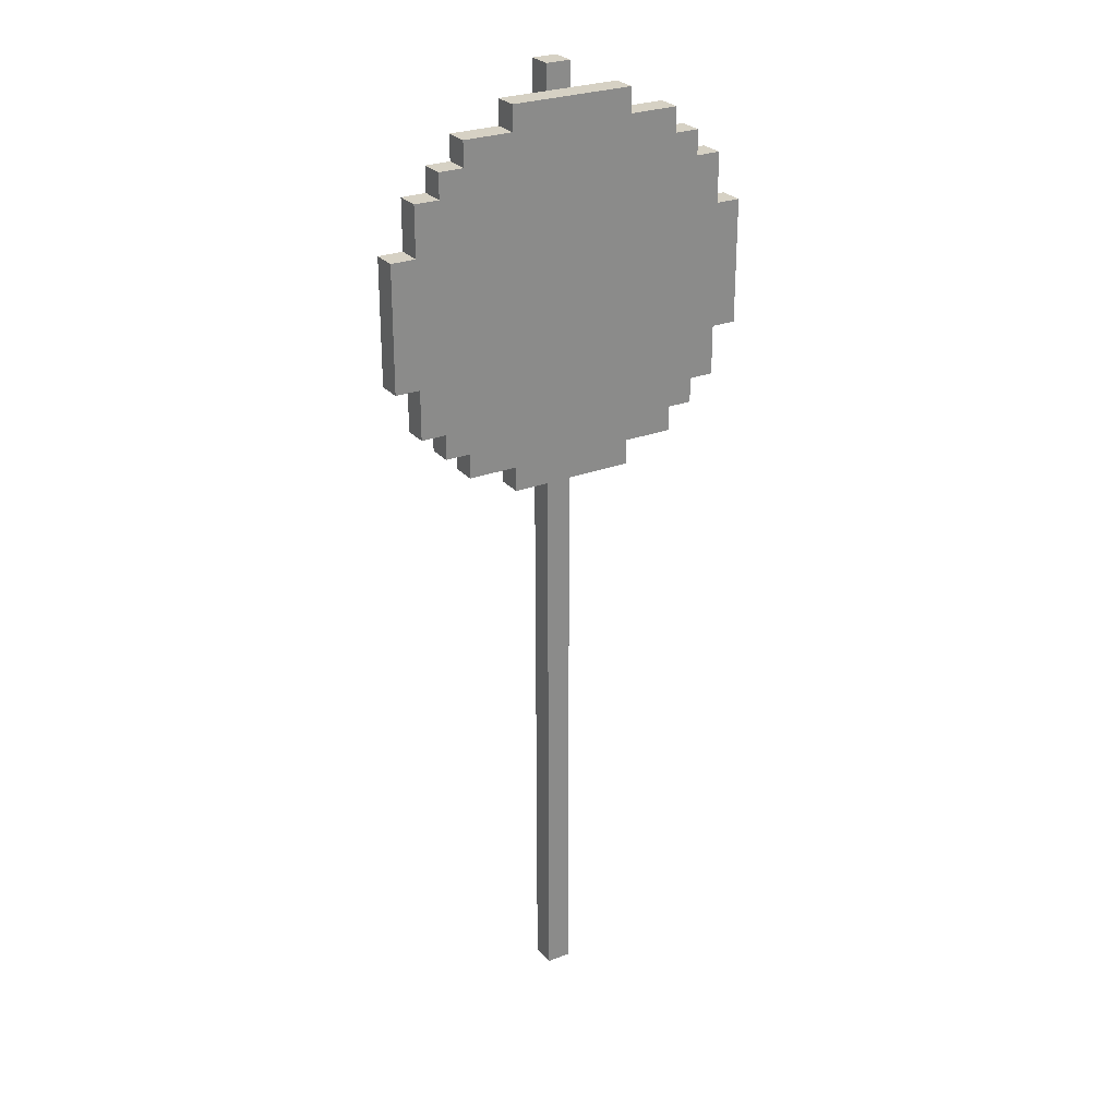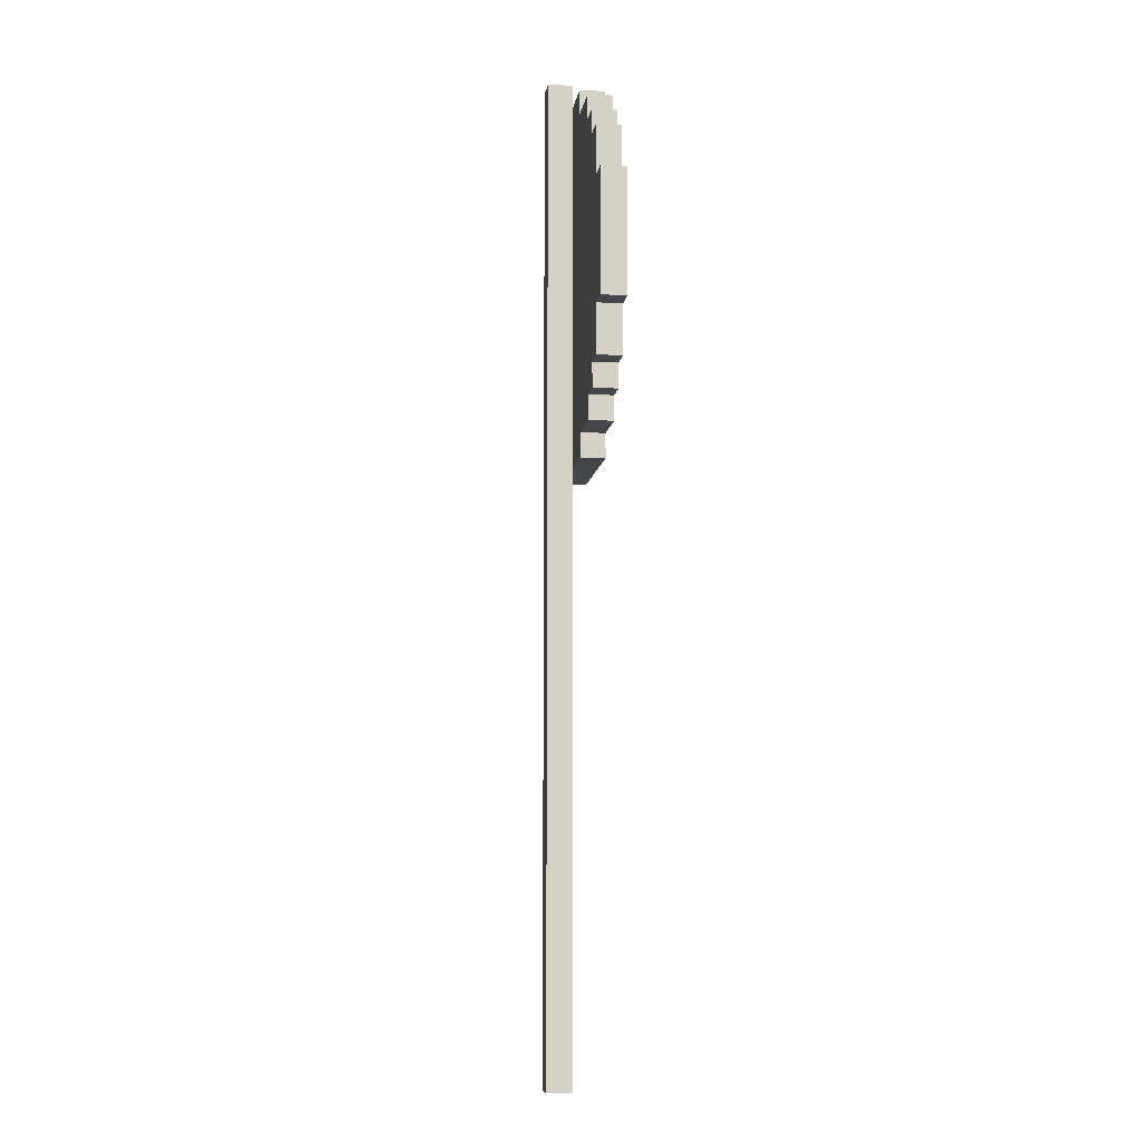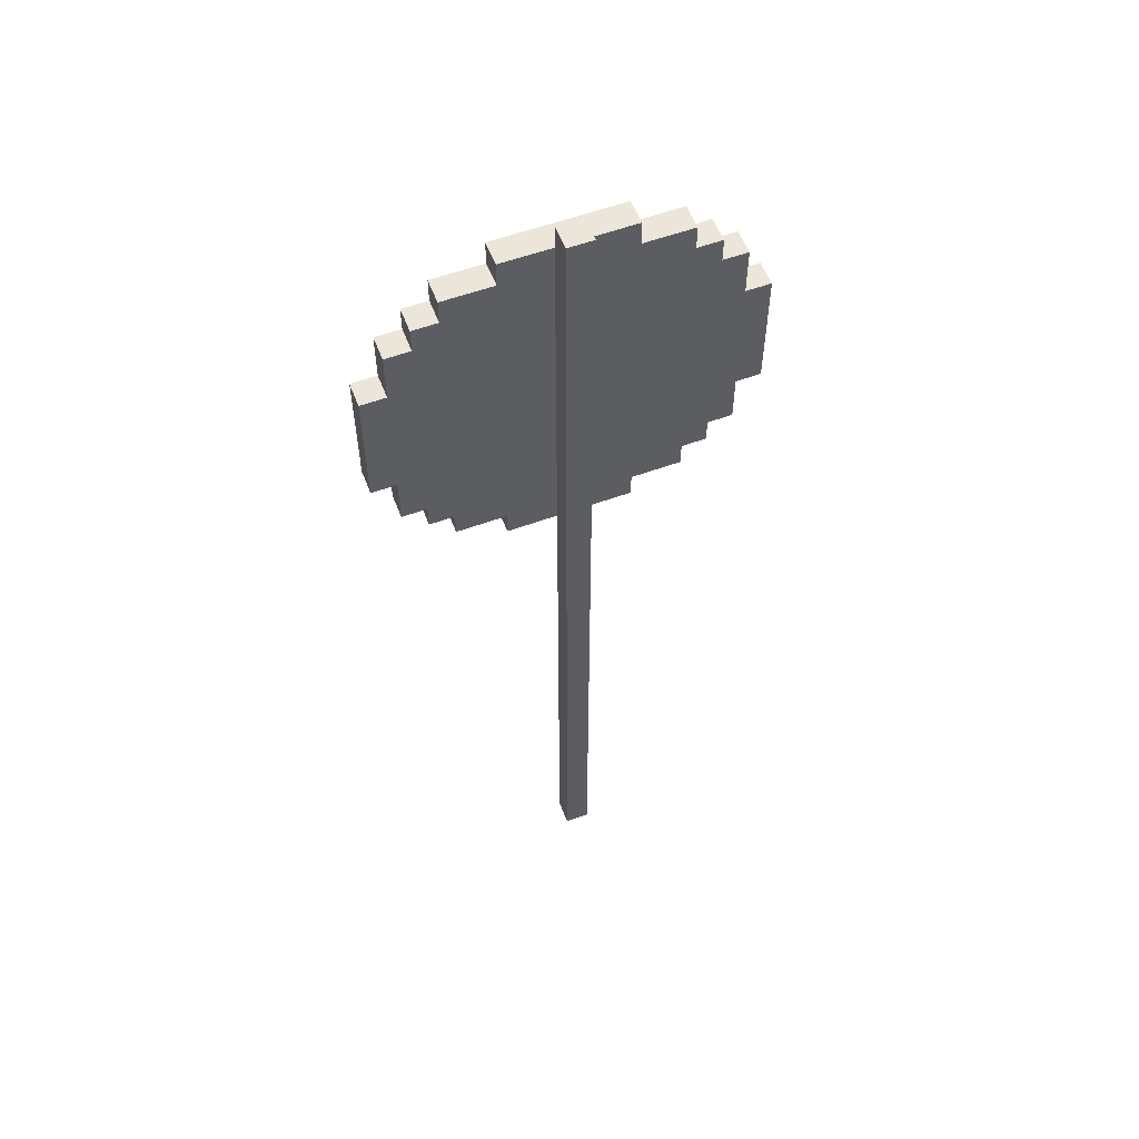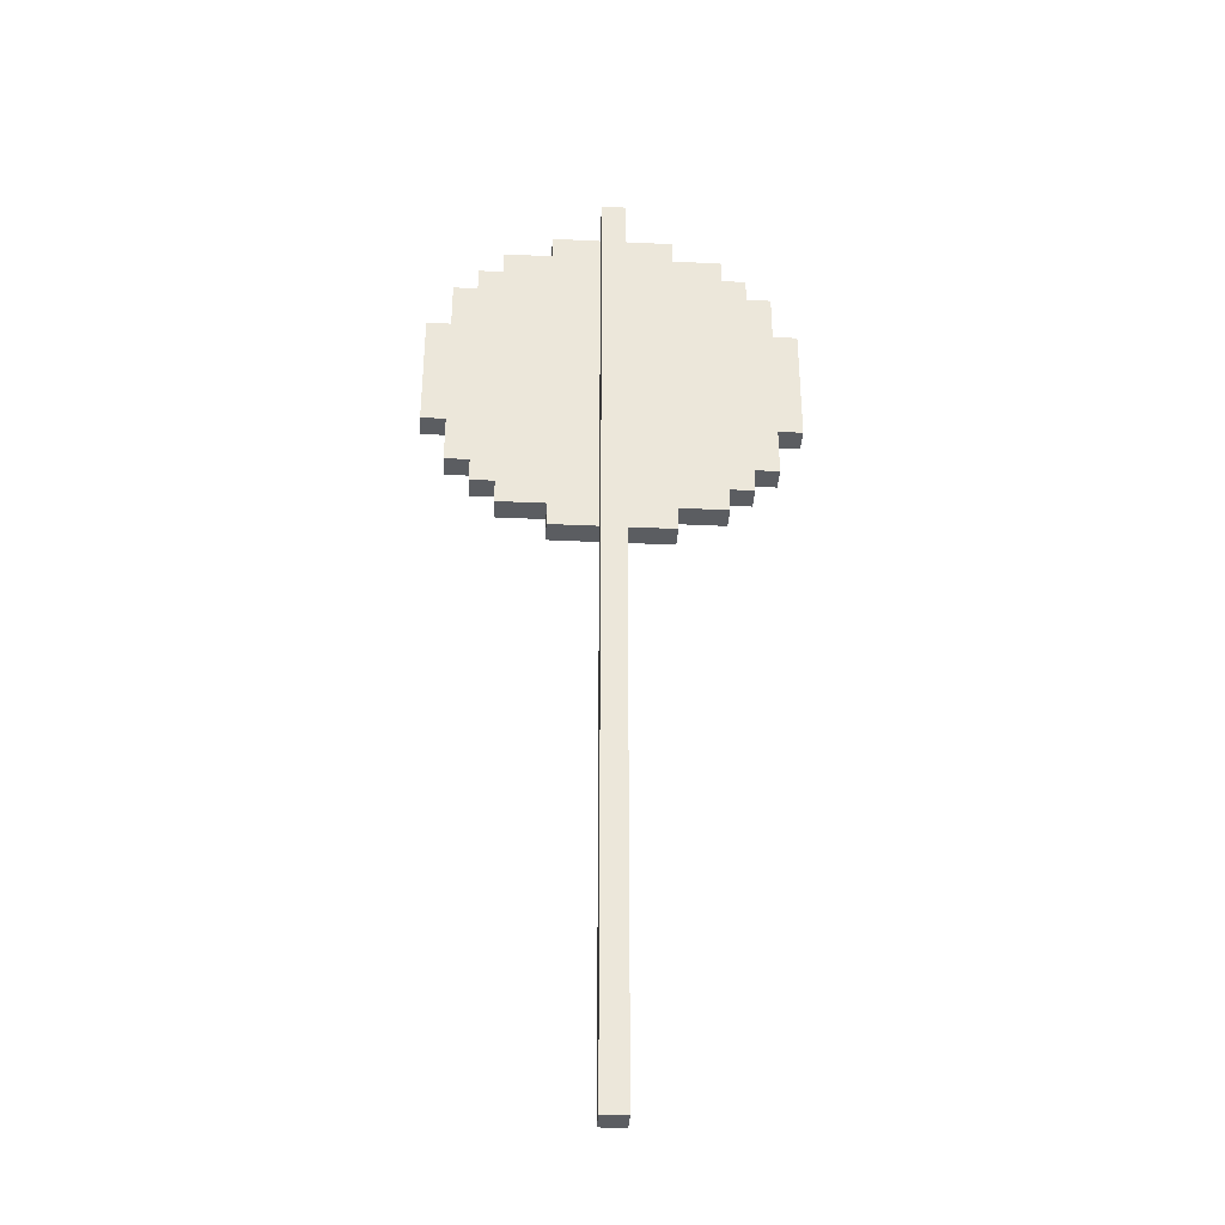
<metadata>
{"format":"obj","ext":"obj","renderer":"f3d","projection":"perspective","resolution":1024,"background":"white","views":[{"elev":26.9,"azim":-31.1,"up":"+Y"},{"elev":-9.8,"azim":-98.5,"up":"+Y"},{"elev":56.8,"azim":159.1,"up":"+Y"},{"elev":-35.6,"azim":176.5,"up":"+Y"}]}
</metadata>
<code>
o
v 0 4.9 0
v 0 4.9 -0.1
v 0 5.4 0
v 0 5.4 -0.1
v 0.1 4.7 0
v 0.1 4.7 -0.1
v 0.1 4.9 0
v 0.1 4.9 -0.1
v 0.1 5.4 0
v 0.1 5.4 -0.1
v 0.1 5.6 0
v 0.1 5.6 -0.1
v 0.2 4.6 0
v 0.2 4.6 -0.1
v 0.2 4.7 0
v 0.2 4.7 -0.1
v 0.2 5.6 0
v 0.2 5.6 -0.1
v 0.2 5.7 0
v 0.2 5.7 -0.1
v 0.3 4.5 0
v 0.3 4.5 -0.1
v 0.3 4.6 0
v 0.3 4.6 -0.1
v 0.3 5.7 0
v 0.3 5.7 -0.1
v 0.3 5.8 0
v 0.3 5.8 -0.1
v 0.5 4.4 0
v 0.5 4.4 -0.1
v 0.5 4.5 0
v 0.5 4.5 -0.1
v 0.5 5.8 0
v 0.5 5.8 -0.1
v 0.5 5.9 0
v 0.5 5.9 -0.1
v 0.7 2 -0.1
v 0.7 2 -0.2
v 0.7 4.4 -0.1
v 0.7 4.6 -0.1
v 0.7 4.7 -0.1
v 0.7 4.9 -0.1
v 0.7 5.3 -0.1
v 0.7 5.4 -0.1
v 0.7 5.5 -0.1
v 0.7 5.7 -0.1
v 0.7 5.9 -0.1
v 0.7 6 -0.1
v 0.7 6 -0.2
v 0.8 2 -0.1
v 0.8 2 -0.2
v 0.8 4.4 -0.1
v 0.8 4.6 -0.1
v 0.8 4.7 -0.1
v 0.8 4.9 -0.1
v 0.8 5.3 -0.1
v 0.8 5.4 -0.1
v 0.8 5.5 -0.1
v 0.8 5.7 -0.1
v 0.8 5.9 -0.1
v 0.8 6 -0.1
v 0.8 6 -0.2
v 1 4.4 0
v 1 4.4 -0.1
v 1 4.5 0
v 1 4.5 -0.1
v 1 5.8 0
v 1 5.8 -0.1
v 1 5.9 0
v 1 5.9 -0.1
v 1.2 4.5 0
v 1.2 4.5 -0.1
v 1.2 4.6 0
v 1.2 4.6 -0.1
v 1.2 5.7 0
v 1.2 5.7 -0.1
v 1.2 5.8 0
v 1.2 5.8 -0.1
v 1.3 4.6 0
v 1.3 4.6 -0.1
v 1.3 4.7 0
v 1.3 4.7 -0.1
v 1.3 5.6 0
v 1.3 5.6 -0.1
v 1.3 5.7 0
v 1.3 5.7 -0.1
v 1.4 4.7 0
v 1.4 4.7 -0.1
v 1.4 4.9 0
v 1.4 4.9 -0.1
v 1.4 5.4 0
v 1.4 5.4 -0.1
v 1.4 5.6 0
v 1.4 5.6 -0.1
v 1.5 4.9 0
v 1.5 4.9 -0.1
v 1.5 5.4 0
v 1.5 5.4 -0.1
v 0 4.9 0
v 0 5.4 0
v 0.1 4.7 0
v 0.1 4.9 0
v 0.1 5.4 0
v 0.1 5.6 0
v 0.2 4.6 0
v 0.2 4.7 0
v 0.2 4.9 0
v 0.2 5 0
v 0.2 5.1 0
v 0.2 5.3 0
v 0.2 5.4 0
v 0.2 5.6 0
v 0.2 5.7 0
v 0.3 4.5 0
v 0.3 4.6 0
v 0.3 4.8 0
v 0.3 4.9 0
v 0.3 5 0
v 0.3 5.1 0
v 0.3 5.2 0
v 0.3 5.3 0
v 0.3 5.4 0
v 0.3 5.7 0
v 0.3 5.8 0
v 0.4 4.7 0
v 0.4 4.8 0
v 0.4 4.9 0
v 0.4 5.1 0
v 0.4 5.2 0
v 0.4 5.3 0
v 0.4 5.4 0
v 0.4 5.5 0
v 0.4 5.6 0
v 0.5 4.4 0
v 0.5 4.5 0
v 0.5 4.6 0
v 0.5 4.7 0
v 0.5 4.9 0
v 0.5 5.1 0
v 0.5 5.2 0
v 0.5 5.3 0
v 0.5 5.6 0
v 0.5 5.7 0
v 0.5 5.8 0
v 0.5 5.9 0
v 0.6 4.7 0
v 0.6 4.9 0
v 0.6 5.1 0
v 0.6 5.2 0
v 0.7 4.6 0
v 0.7 4.7 0
v 0.7 4.9 0
v 0.7 5.3 0
v 0.8 4.6 0
v 0.8 4.7 0
v 0.8 4.9 0
v 0.8 5.3 0
v 0.9 4.7 0
v 0.9 4.9 0
v 1 4.4 0
v 1 4.5 0
v 1 4.6 0
v 1 4.7 0
v 1 4.9 0
v 1 5.1 0
v 1 5.3 0
v 1 5.6 0
v 1 5.7 0
v 1 5.8 0
v 1 5.9 0
v 1.1 4.7 0
v 1.1 4.8 0
v 1.1 4.9 0
v 1.1 5.1 0
v 1.1 5.3 0
v 1.1 5.4 0
v 1.1 5.5 0
v 1.1 5.6 0
v 1.2 4.5 0
v 1.2 4.6 0
v 1.2 4.8 0
v 1.2 4.9 0
v 1.2 5.1 0
v 1.2 5.3 0
v 1.2 5.4 0
v 1.2 5.7 0
v 1.2 5.8 0
v 1.3 4.6 0
v 1.3 4.7 0
v 1.3 4.9 0
v 1.3 5.1 0
v 1.3 5.3 0
v 1.3 5.4 0
v 1.3 5.6 0
v 1.3 5.7 0
v 1.4 4.7 0
v 1.4 4.9 0
v 1.4 5.4 0
v 1.4 5.6 0
v 1.5 4.9 0
v 1.5 5.4 0
v 0.7 2 -0.1
v 0.7 4.4 -0.1
v 0.7 5.9 -0.1
v 0.7 6 -0.1
v 0.8 2 -0.1
v 0.8 4.4 -0.1
v 0.8 5.9 -0.1
v 0.8 6 -0.1
v 0 4.9 -0.1
v 0 5.4 -0.1
v 0.1 4.7 -0.1
v 0.1 4.9 -0.1
v 0.1 5.4 -0.1
v 0.1 5.6 -0.1
v 0.2 4.6 -0.1
v 0.2 4.7 -0.1
v 0.2 4.9 -0.1
v 0.2 5 -0.1
v 0.2 5.1 -0.1
v 0.2 5.3 -0.1
v 0.2 5.4 -0.1
v 0.2 5.6 -0.1
v 0.2 5.7 -0.1
v 0.3 4.5 -0.1
v 0.3 4.6 -0.1
v 0.3 4.8 -0.1
v 0.3 4.9 -0.1
v 0.3 5 -0.1
v 0.3 5.1 -0.1
v 0.3 5.2 -0.1
v 0.3 5.3 -0.1
v 0.3 5.4 -0.1
v 0.3 5.7 -0.1
v 0.3 5.8 -0.1
v 0.4 4.7 -0.1
v 0.4 4.8 -0.1
v 0.4 4.9 -0.1
v 0.4 5.1 -0.1
v 0.4 5.2 -0.1
v 0.4 5.3 -0.1
v 0.4 5.4 -0.1
v 0.4 5.5 -0.1
v 0.4 5.6 -0.1
v 0.5 4.4 -0.1
v 0.5 4.5 -0.1
v 0.5 4.6 -0.1
v 0.5 4.7 -0.1
v 0.5 4.9 -0.1
v 0.5 5.1 -0.1
v 0.5 5.2 -0.1
v 0.5 5.3 -0.1
v 0.5 5.6 -0.1
v 0.5 5.7 -0.1
v 0.5 5.8 -0.1
v 0.5 5.9 -0.1
v 0.6 4.7 -0.1
v 0.6 4.9 -0.1
v 0.6 5.1 -0.1
v 0.6 5.2 -0.1
v 0.7 4.4 -0.1
v 0.7 4.6 -0.1
v 0.7 4.7 -0.1
v 0.7 4.9 -0.1
v 0.7 5.3 -0.1
v 0.7 5.4 -0.1
v 0.7 5.5 -0.1
v 0.7 5.7 -0.1
v 0.7 5.9 -0.1
v 0.8 4.4 -0.1
v 0.8 4.6 -0.1
v 0.8 4.7 -0.1
v 0.8 4.9 -0.1
v 0.8 5.3 -0.1
v 0.8 5.4 -0.1
v 0.8 5.5 -0.1
v 0.8 5.7 -0.1
v 0.8 5.9 -0.1
v 0.9 4.7 -0.1
v 0.9 4.9 -0.1
v 1 4.4 -0.1
v 1 4.5 -0.1
v 1 4.6 -0.1
v 1 4.7 -0.1
v 1 4.9 -0.1
v 1 5.1 -0.1
v 1 5.3 -0.1
v 1 5.6 -0.1
v 1 5.7 -0.1
v 1 5.8 -0.1
v 1 5.9 -0.1
v 1.1 4.7 -0.1
v 1.1 4.8 -0.1
v 1.1 4.9 -0.1
v 1.1 5.1 -0.1
v 1.1 5.3 -0.1
v 1.1 5.4 -0.1
v 1.1 5.5 -0.1
v 1.1 5.6 -0.1
v 1.2 4.5 -0.1
v 1.2 4.6 -0.1
v 1.2 4.8 -0.1
v 1.2 4.9 -0.1
v 1.2 5.1 -0.1
v 1.2 5.3 -0.1
v 1.2 5.4 -0.1
v 1.2 5.7 -0.1
v 1.2 5.8 -0.1
v 1.3 4.6 -0.1
v 1.3 4.7 -0.1
v 1.3 4.9 -0.1
v 1.3 5.1 -0.1
v 1.3 5.3 -0.1
v 1.3 5.4 -0.1
v 1.3 5.6 -0.1
v 1.3 5.7 -0.1
v 1.4 4.7 -0.1
v 1.4 4.9 -0.1
v 1.4 5.4 -0.1
v 1.4 5.6 -0.1
v 1.5 4.9 -0.1
v 1.5 5.4 -0.1
v 0.7 2 -0.2
v 0.7 6 -0.2
v 0.8 2 -0.2
v 0.8 6 -0.2
v 0.7 2 -0.1
v 0.8 2 -0.1
v 0.7 2 -0.2
v 0.8 2 -0.2
v 0.5 4.4 0
v 1 4.4 0
v 0.5 4.4 -0.1
v 0.7 4.4 -0.1
v 0.8 4.4 -0.1
v 1 4.4 -0.1
v 0.3 4.5 0
v 0.5 4.5 0
v 1 4.5 0
v 1.2 4.5 0
v 0.3 4.5 -0.1
v 0.5 4.5 -0.1
v 1 4.5 -0.1
v 1.2 4.5 -0.1
v 0.2 4.6 0
v 0.3 4.6 0
v 1.2 4.6 0
v 1.3 4.6 0
v 0.2 4.6 -0.1
v 0.3 4.6 -0.1
v 1.2 4.6 -0.1
v 1.3 4.6 -0.1
v 0.1 4.7 0
v 0.2 4.7 0
v 1.3 4.7 0
v 1.4 4.7 0
v 0.1 4.7 -0.1
v 0.2 4.7 -0.1
v 1.3 4.7 -0.1
v 1.4 4.7 -0.1
v 0 4.9 0
v 0.1 4.9 0
v 1.4 4.9 0
v 1.5 4.9 0
v 0 4.9 -0.1
v 0.1 4.9 -0.1
v 1.4 4.9 -0.1
v 1.5 4.9 -0.1
v 0 5.4 0
v 0.1 5.4 0
v 1.4 5.4 0
v 1.5 5.4 0
v 0 5.4 -0.1
v 0.1 5.4 -0.1
v 1.4 5.4 -0.1
v 1.5 5.4 -0.1
v 0.1 5.6 0
v 0.2 5.6 0
v 1.3 5.6 0
v 1.4 5.6 0
v 0.1 5.6 -0.1
v 0.2 5.6 -0.1
v 1.3 5.6 -0.1
v 1.4 5.6 -0.1
v 0.2 5.7 0
v 0.3 5.7 0
v 1.2 5.7 0
v 1.3 5.7 0
v 0.2 5.7 -0.1
v 0.3 5.7 -0.1
v 1.2 5.7 -0.1
v 1.3 5.7 -0.1
v 0.3 5.8 0
v 0.5 5.8 0
v 1 5.8 0
v 1.2 5.8 0
v 0.3 5.8 -0.1
v 0.5 5.8 -0.1
v 1 5.8 -0.1
v 1.2 5.8 -0.1
v 0.5 5.9 0
v 1 5.9 0
v 0.5 5.9 -0.1
v 0.7 5.9 -0.1
v 0.8 5.9 -0.1
v 1 5.9 -0.1
v 0.7 6 -0.1
v 0.8 6 -0.1
v 0.7 6 -0.2
v 0.8 6 -0.2
f 3 2 1
f 4 2 3
f 7 6 5
f 8 6 7
f 11 10 9
f 12 10 11
f 15 14 13
f 16 14 15
f 19 18 17
f 20 18 19
f 23 22 21
f 24 22 23
f 27 26 25
f 28 26 27
f 31 30 29
f 32 30 31
f 35 34 33
f 36 34 35
f 39 38 37
f 40 38 39
f 41 38 40
f 42 38 41
f 43 38 42
f 44 38 43
f 45 38 44
f 46 38 45
f 47 38 46
f 48 38 47
f 49 38 48
f 50 51 52
f 52 51 53
f 53 51 54
f 54 51 55
f 55 51 56
f 56 51 57
f 57 51 58
f 58 51 59
f 59 51 60
f 60 51 61
f 61 51 62
f 63 64 65
f 65 64 66
f 67 68 69
f 69 68 70
f 71 72 73
f 73 72 74
f 75 76 77
f 77 76 78
f 79 80 81
f 81 80 82
f 83 84 85
f 85 84 86
f 87 88 89
f 89 88 90
f 91 92 93
f 93 92 94
f 95 96 97
f 97 96 98
f 102 100 99
f 103 100 102
f 106 102 101
f 106 104 103
f 106 103 102
f 107 104 106
f 108 104 107
f 109 104 108
f 110 104 109
f 111 104 110
f 112 104 111
f 115 106 105
f 115 107 106
f 116 107 115
f 117 108 107
f 117 107 116
f 118 109 108
f 118 108 117
f 119 110 109
f 119 109 118
f 120 110 119
f 121 111 110
f 121 110 120
f 122 113 112
f 122 111 121
f 122 112 111
f 123 113 122
f 125 116 115
f 125 115 114
f 126 117 116
f 126 116 125
f 127 119 118
f 127 117 126
f 127 118 117
f 128 120 119
f 128 119 127
f 129 121 120
f 129 120 128
f 130 124 123
f 130 121 129
f 130 122 121
f 130 123 122
f 131 124 130
f 132 124 131
f 133 124 132
f 135 125 114
f 136 125 135
f 137 128 127
f 137 125 136
f 137 126 125
f 137 127 126
f 138 128 137
f 139 129 128
f 139 128 138
f 139 130 129
f 140 130 139
f 141 131 130
f 141 130 140
f 142 124 133
f 142 133 132
f 143 124 142
f 144 124 143
f 146 138 137
f 146 137 136
f 147 139 138
f 147 138 146
f 148 140 139
f 148 139 147
f 149 141 140
f 149 140 148
f 150 136 135
f 150 135 134
f 150 146 136
f 151 147 146
f 151 146 150
f 152 149 148
f 152 147 151
f 152 148 147
f 153 141 149
f 153 149 152
f 153 131 141
f 154 151 150
f 154 150 134
f 155 152 151
f 155 151 154
f 155 153 152
f 156 153 155
f 157 131 153
f 157 153 156
f 158 156 155
f 158 155 154
f 159 157 156
f 159 156 158
f 160 154 134
f 161 154 160
f 162 158 154
f 162 154 161
f 162 159 158
f 163 159 162
f 164 157 159
f 164 159 163
f 165 157 164
f 166 131 157
f 166 157 165
f 167 143 142
f 167 142 132
f 168 145 144
f 168 143 167
f 168 144 143
f 169 145 168
f 170 145 169
f 171 163 162
f 171 165 164
f 171 164 163
f 171 162 161
f 172 165 171
f 173 165 172
f 174 166 165
f 174 165 173
f 175 131 166
f 175 166 174
f 176 132 131
f 176 131 175
f 177 167 132
f 177 132 176
f 178 169 168
f 178 167 177
f 178 168 167
f 179 172 171
f 179 171 161
f 180 172 179
f 181 173 172
f 181 172 180
f 182 174 173
f 182 173 181
f 182 175 174
f 183 175 182
f 184 177 176
f 184 175 183
f 184 176 175
f 184 178 177
f 185 178 184
f 186 169 178
f 186 178 185
f 187 169 186
f 188 182 181
f 188 181 180
f 189 182 188
f 190 183 182
f 190 182 189
f 191 184 183
f 191 183 190
f 192 185 184
f 192 184 191
f 193 186 185
f 193 185 192
f 194 186 193
f 195 186 194
f 196 192 191
f 196 194 193
f 196 193 192
f 196 191 190
f 196 190 189
f 197 194 196
f 198 194 197
f 199 194 198
f 200 198 197
f 201 198 200
f 206 203 202
f 207 203 206
f 208 205 204
f 209 205 208
f 210 211 213
f 213 211 214
f 212 213 217
f 214 215 217
f 213 214 217
f 217 215 218
f 218 215 219
f 219 215 220
f 220 215 221
f 221 215 222
f 222 215 223
f 216 217 226
f 217 218 226
f 226 218 227
f 218 219 228
f 227 218 228
f 219 220 229
f 228 219 229
f 220 221 230
f 229 220 230
f 230 221 231
f 221 222 232
f 231 221 232
f 223 224 233
f 232 222 233
f 222 223 233
f 233 224 234
f 226 227 236
f 225 226 236
f 227 228 237
f 236 227 237
f 229 230 238
f 237 228 238
f 228 229 238
f 230 231 239
f 238 230 239
f 231 232 240
f 239 231 240
f 234 235 241
f 240 232 241
f 232 233 241
f 233 234 241
f 241 235 242
f 242 235 243
f 243 235 244
f 225 236 246
f 246 236 247
f 238 239 248
f 247 236 248
f 236 237 248
f 237 238 248
f 248 239 249
f 239 240 250
f 249 239 250
f 240 241 250
f 250 241 251
f 241 242 252
f 251 241 252
f 244 235 253
f 243 244 253
f 253 235 254
f 254 235 255
f 248 249 257
f 247 248 257
f 249 250 258
f 257 249 258
f 250 251 259
f 258 250 259
f 251 252 260
f 259 251 260
f 246 247 261
f 245 246 261
f 247 257 262
f 261 247 262
f 257 258 263
f 262 257 263
f 259 260 264
f 263 258 264
f 258 259 264
f 260 252 265
f 264 260 265
f 252 242 265
f 242 243 266
f 265 242 266
f 243 253 267
f 266 243 267
f 253 254 267
f 255 256 268
f 267 254 268
f 254 255 268
f 268 256 269
f 271 272 279
f 272 273 279
f 273 274 280
f 279 273 280
f 270 271 281
f 281 271 282
f 271 279 283
f 282 271 283
f 279 280 283
f 283 280 284
f 280 274 285
f 284 280 285
f 285 274 286
f 274 275 287
f 286 274 287
f 276 277 288
f 277 278 289
f 288 277 289
f 289 278 290
f 290 278 291
f 283 284 292
f 285 286 292
f 282 283 292
f 284 285 292
f 292 286 293
f 293 286 294
f 286 287 295
f 294 286 295
f 287 275 296
f 295 287 296
f 275 276 297
f 296 275 297
f 276 288 298
f 297 276 298
f 289 290 299
f 298 288 299
f 288 289 299
f 292 293 300
f 282 292 300
f 300 293 301
f 293 294 302
f 301 293 302
f 294 295 303
f 302 294 303
f 295 296 303
f 303 296 304
f 296 297 305
f 304 296 305
f 297 298 305
f 298 299 305
f 305 299 306
f 299 290 307
f 306 299 307
f 307 290 308
f 301 302 309
f 302 303 309
f 309 303 310
f 303 304 311
f 310 303 311
f 304 305 312
f 311 304 312
f 305 306 313
f 312 305 313
f 306 307 314
f 313 306 314
f 314 307 315
f 315 307 316
f 312 313 317
f 314 315 317
f 313 314 317
f 311 312 317
f 310 311 317
f 317 315 318
f 318 315 319
f 319 315 320
f 318 319 321
f 321 319 322
f 323 324 325
f 325 324 326
f 329 328 327
f 330 328 329
f 333 332 331
f 334 332 333
f 335 332 334
f 336 332 335
f 341 338 337
f 342 338 341
f 343 340 339
f 344 340 343
f 349 346 345
f 350 346 349
f 351 348 347
f 352 348 351
f 357 354 353
f 358 354 357
f 359 356 355
f 360 356 359
f 365 362 361
f 366 362 365
f 367 364 363
f 368 364 367
f 369 370 373
f 373 370 374
f 371 372 375
f 375 372 376
f 377 378 381
f 381 378 382
f 379 380 383
f 383 380 384
f 385 386 389
f 389 386 390
f 387 388 391
f 391 388 392
f 393 394 397
f 397 394 398
f 395 396 399
f 399 396 400
f 401 402 403
f 403 402 404
f 404 402 405
f 405 402 406
f 407 408 409
f 409 408 410

</code>
